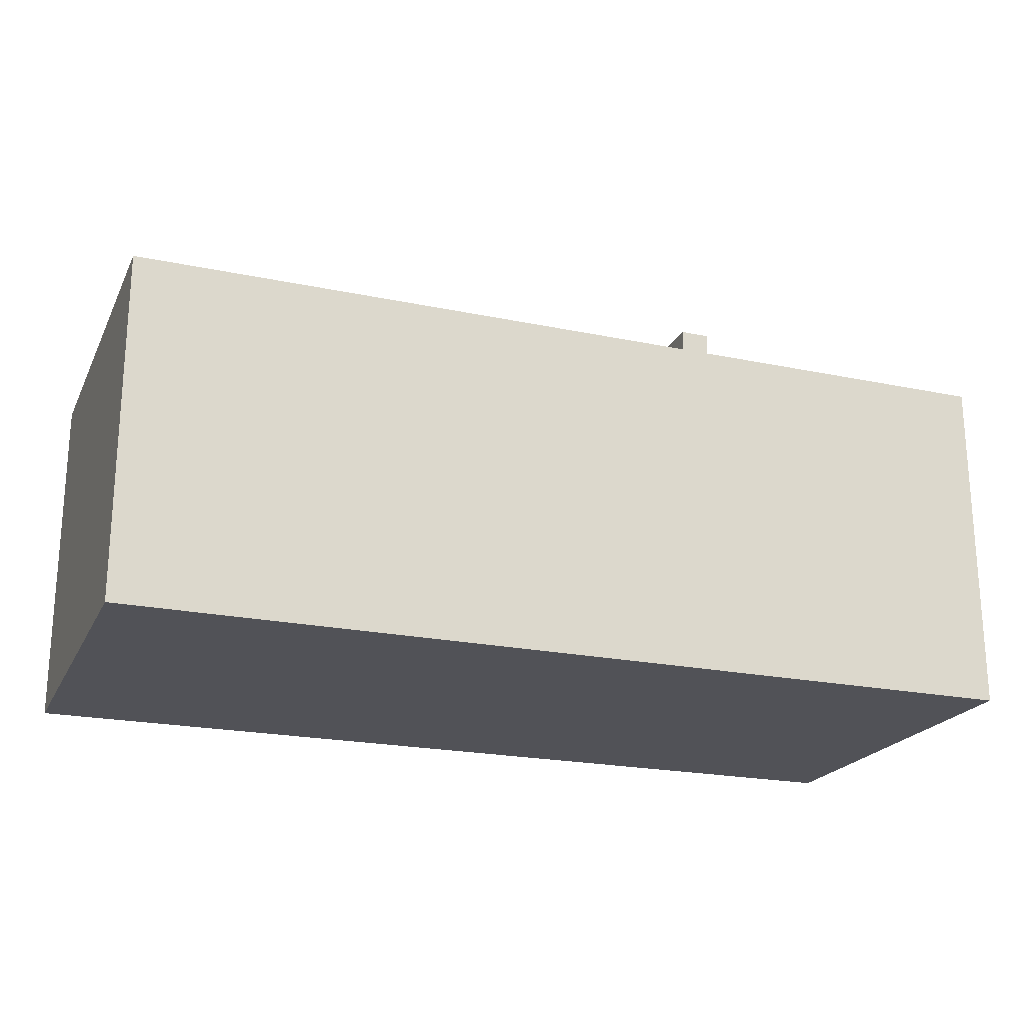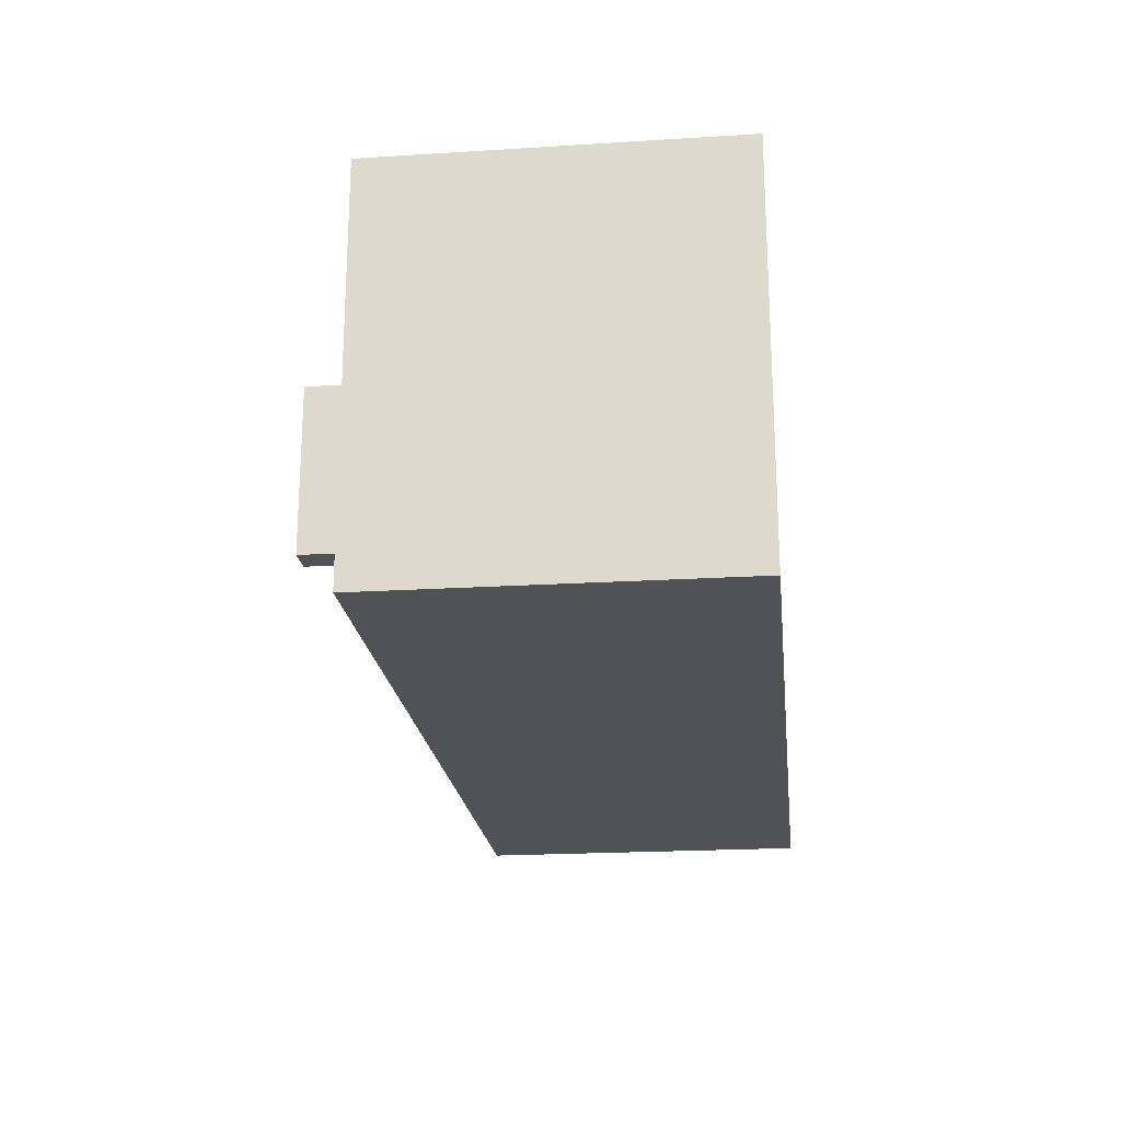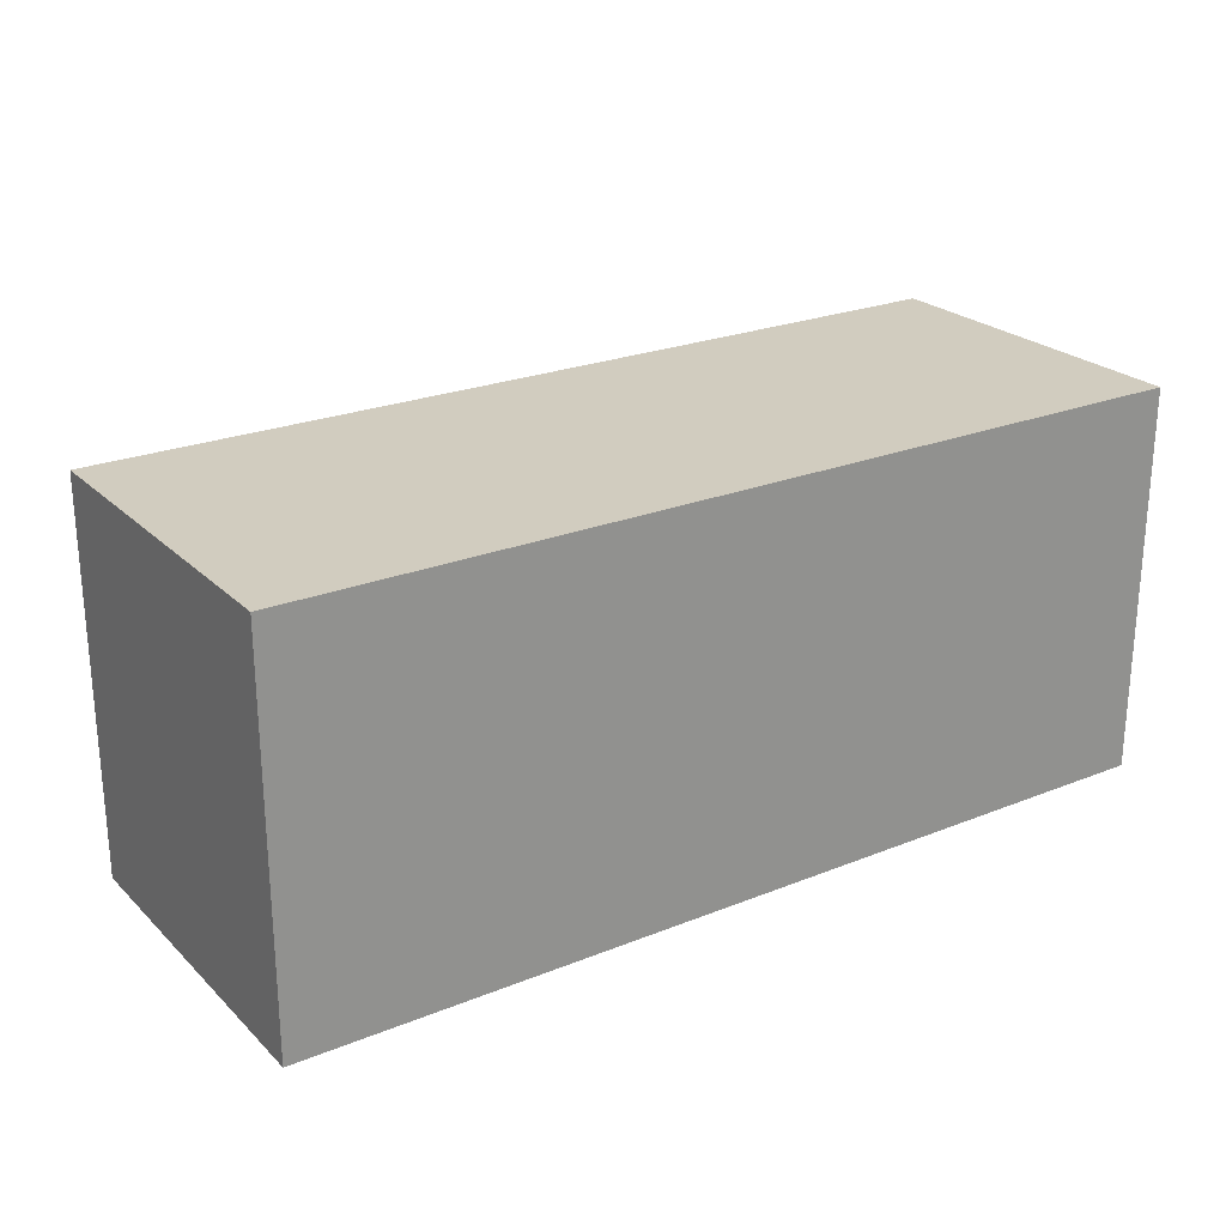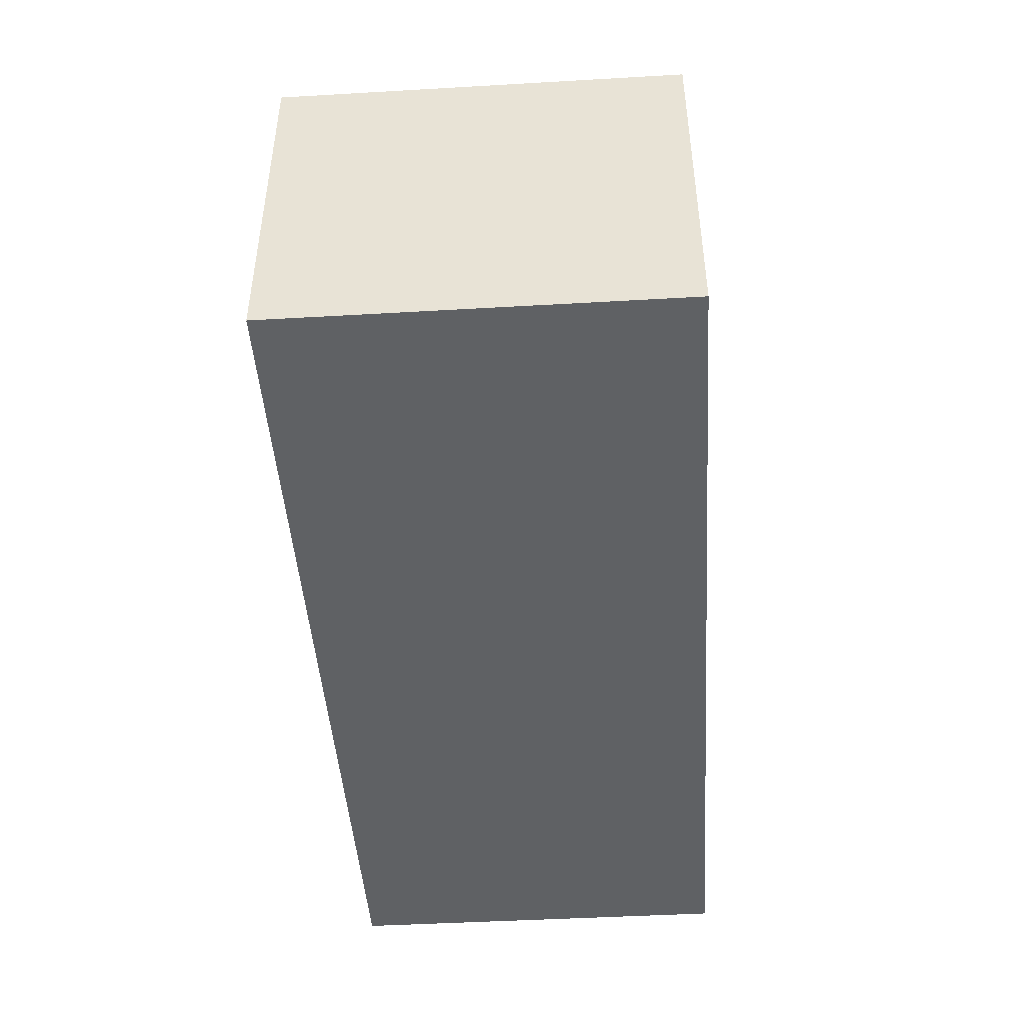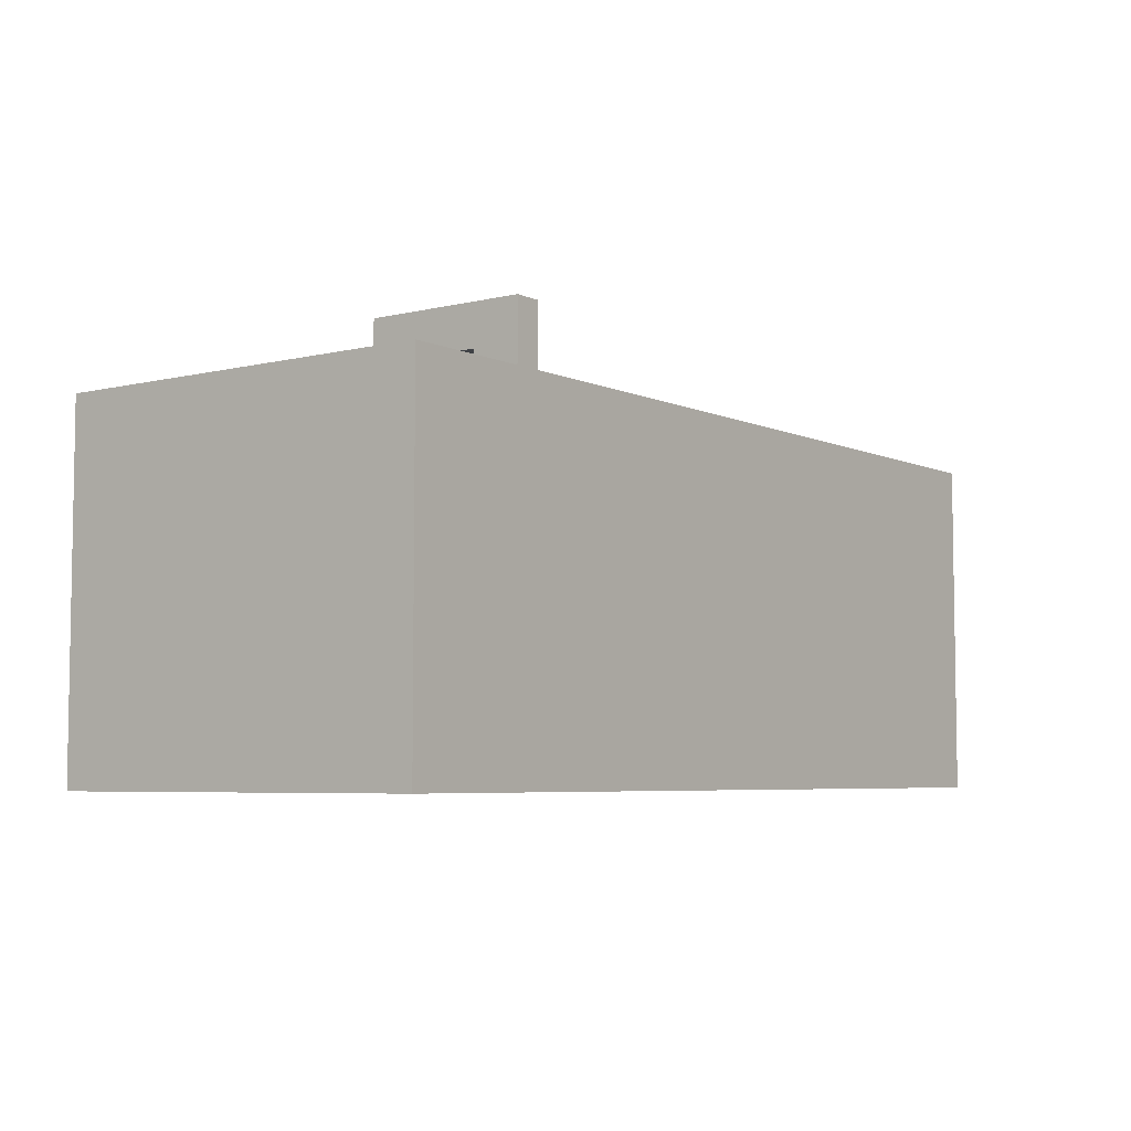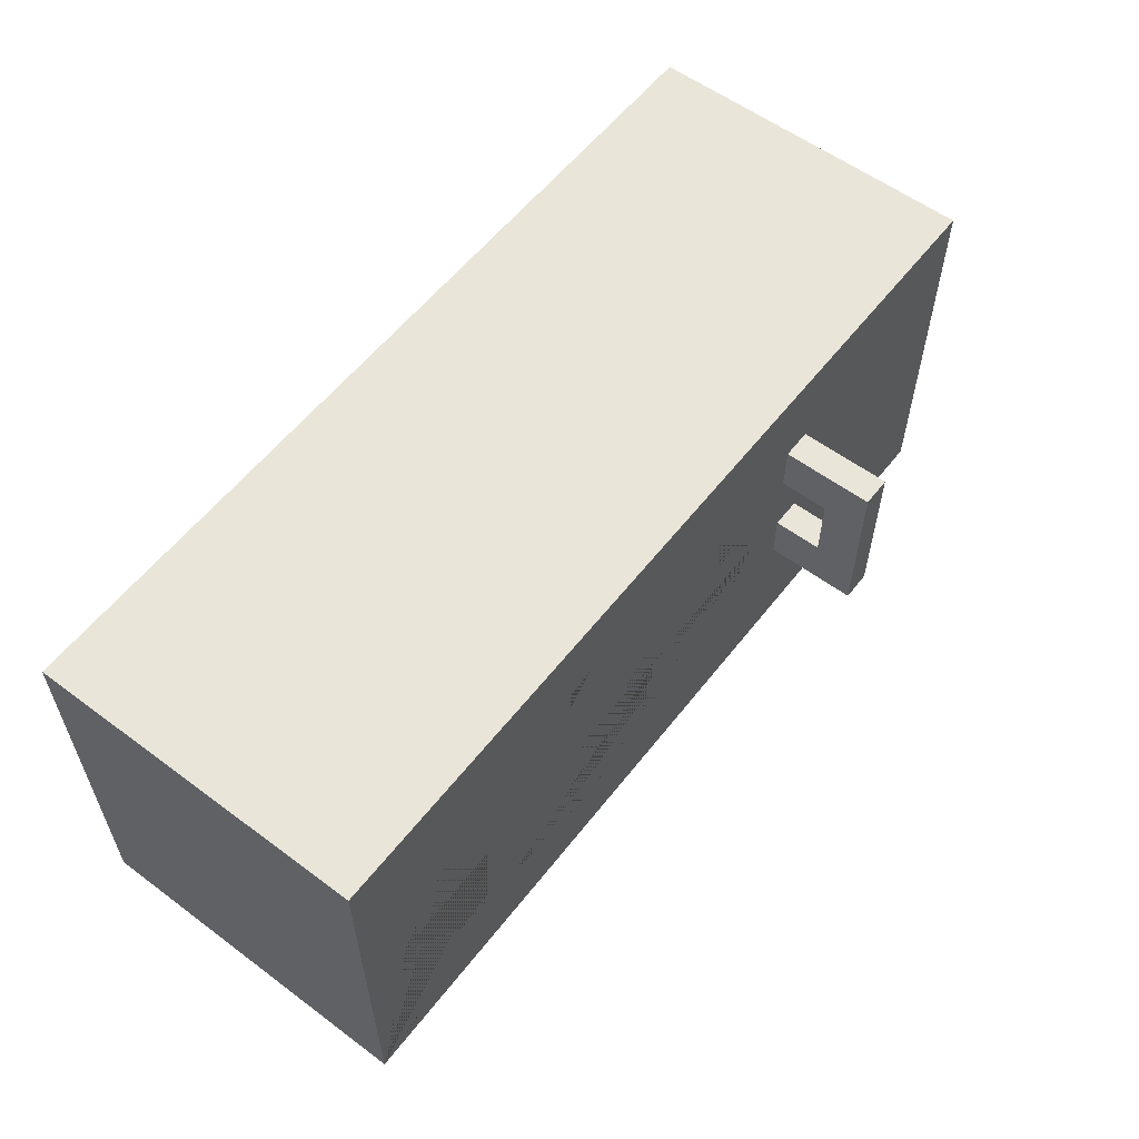
<metadata>
{"format":"obj","ext":"obj","renderer":"f3d","projection":"perspective","resolution":1024,"background":"white","views":[{"elev":-21.4,"azim":-20.4,"up":"+Z"},{"elev":-21.0,"azim":96.4,"up":"+Y"},{"elev":24.1,"azim":146.4,"up":"+Y"},{"elev":-45.6,"azim":-86.2,"up":"+Z"},{"elev":-5.6,"azim":126.6,"up":"+Z"},{"elev":57.7,"azim":-52.4,"up":"+Y"}]}
</metadata>
<code>
g default
v -3.479 1.292 -1.551
v -3.479 1.292 2.295
v -3.479 5.632 2.295
v -3.479 5.632 -1.551
v 6.648 1.292 -1.551
v 6.648 1.292 2.295
v 6.648 5.632 -1.551
v -2.902 3.421 2.295
v -2.117 2.385 2.295
v -2.117 2.385 1.646
v -2.902 3.421 1.646
v 0.09428 2.041 2.295
v 0.09428 2.041 1.646
v -2.117 4.457 1.646
v 0.09428 3.421 1.646
v -2.117 4.457 2.295
v 2.306 2.385 1.646
v 2.306 2.385 2.295
v 0.09428 4.8 2.295
v 0.09428 4.8 1.646
v 6.648 5.632 2.295
v 2.306 4.457 1.646
v 3.09 3.421 1.646
v 3.09 3.421 2.295
v 2.306 4.457 2.295
v 3.599 3.283 3.323
v 3.936 3.283 3.323
v 3.599 4.066 3.323
v 3.936 4.066 3.323
v 3.599 4.066 2.843
v 3.936 4.066 2.843
v 3.599 3.283 2.843
v 3.936 3.283 2.843
v 3.599 4.62 3.323
v 3.936 4.62 3.323
v 3.936 4.62 2.843
v 3.599 4.62 2.843
v 3.599 2.728 2.843
v 3.936 2.728 2.843
v 3.936 2.728 3.323
v 3.599 2.728 3.323
v 3.599 4.066 2.21
v 3.936 4.066 2.21
v 3.599 4.62 2.21
v 3.936 4.62 2.21
v 3.599 3.283 2.21
v 3.936 3.283 2.21
v 3.936 2.728 2.21
v 3.599 2.728 2.21
g pCube5
f 1 2 3 4
f 1 5 6 2
f 4 7 5 1
f 8 9 10 11
f 9 12 13 10
f 14 11 10 15
f 16 8 11 14
f 10 13 17 15
f 12 18 17 13
f 19 16 14 20
f 3 21 7 4
f 20 14 15 22
f 15 17 23 22
f 6 5 7 21
f 18 24 23 17
f 25 19 20 22
f 24 25 22 23
f 24 18 12 9 8 2 6 21
f 2 8 16 19 25 24 21 3
f 26 27 29 28
f 34 35 36 37
f 30 31 33 32
f 38 39 40 41
f 27 33 31 29
f 32 26 28 30
f 28 29 35 34
f 29 31 36 35
f 43 42 44 45
f 30 28 34 37
f 46 47 48 49
f 33 27 40 39
f 27 26 41 40
f 26 32 38 41
f 31 30 42 43
f 30 37 44 42
f 37 36 45 44
f 36 31 43 45
f 32 33 47 46
f 33 39 48 47
f 39 38 49 48
f 38 32 46 49

</code>
